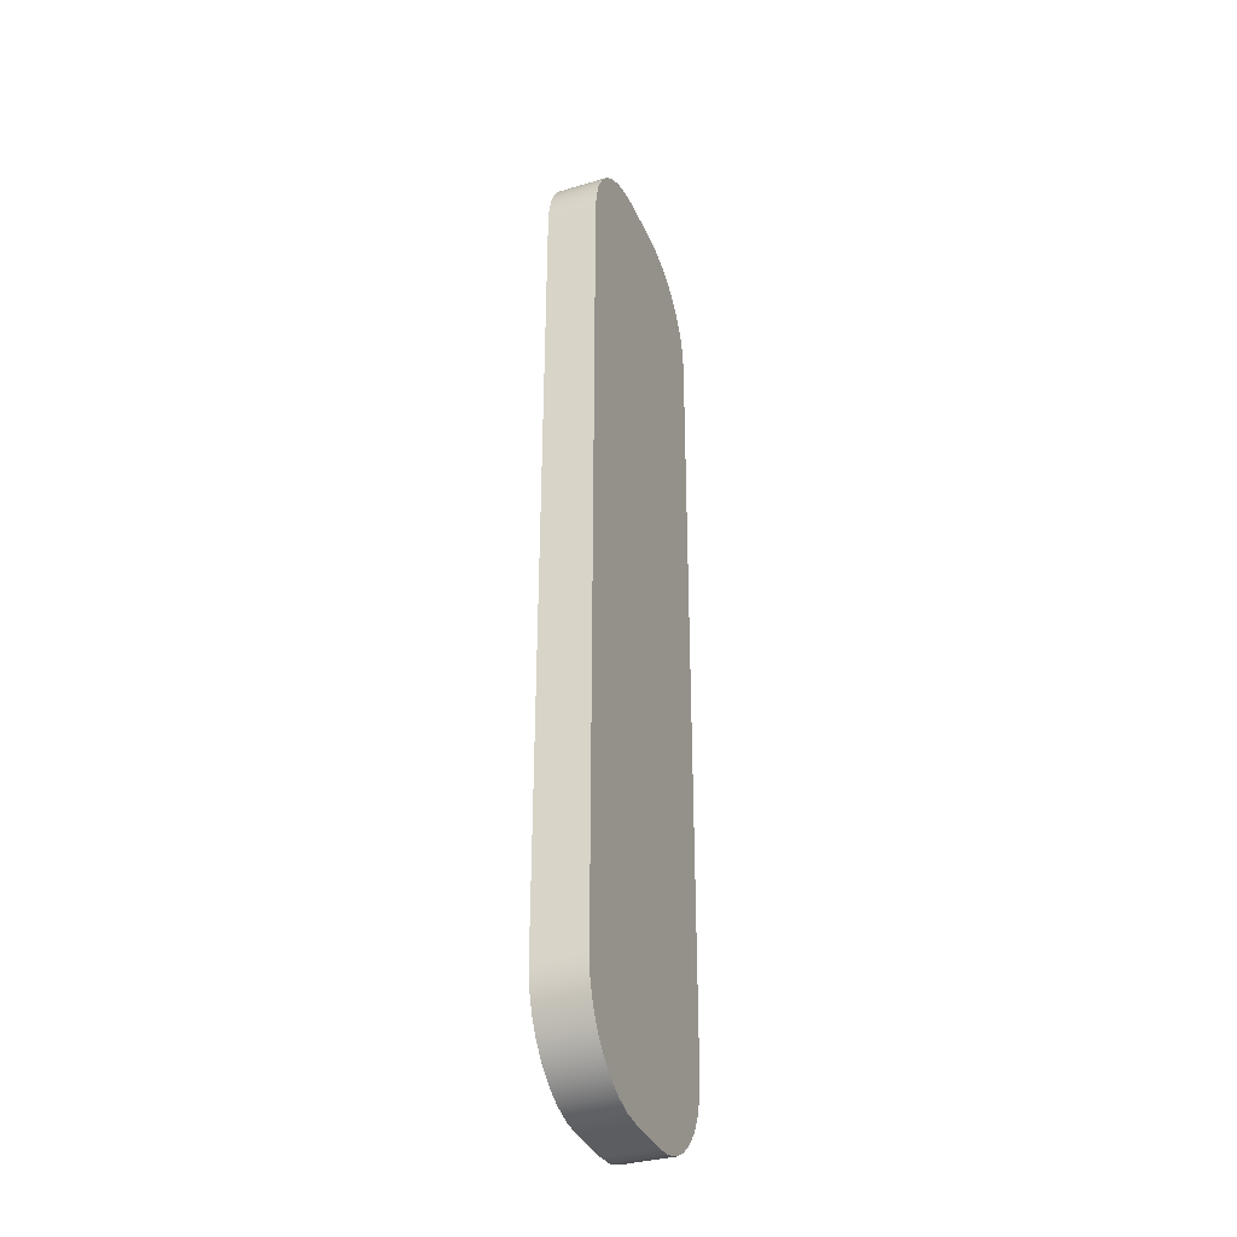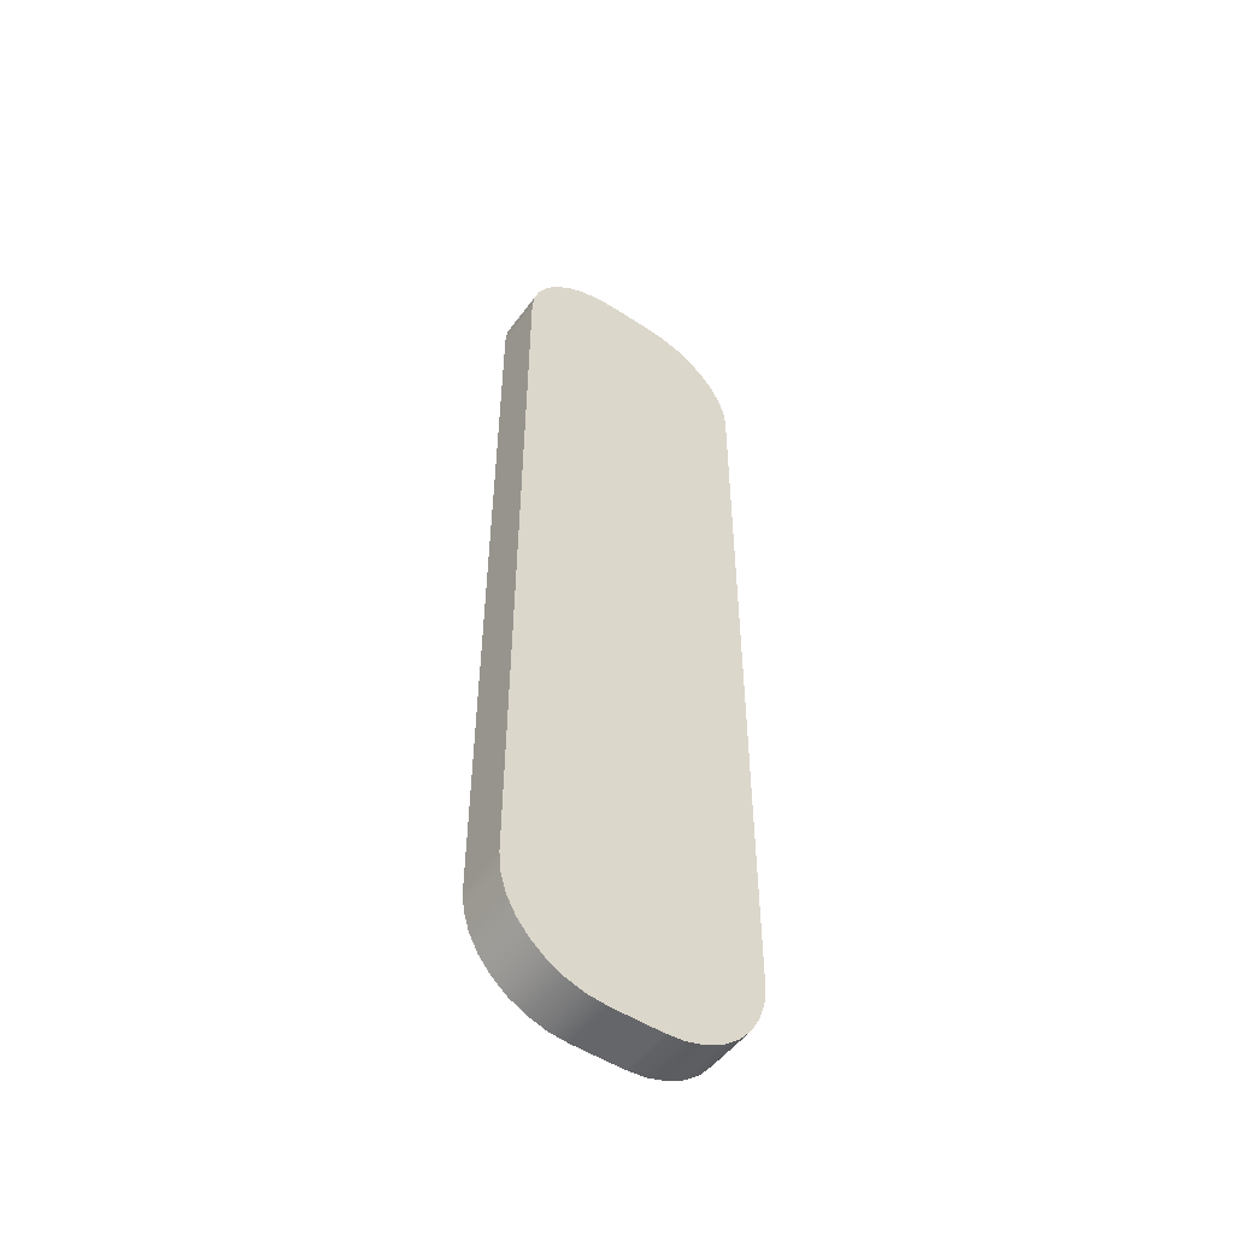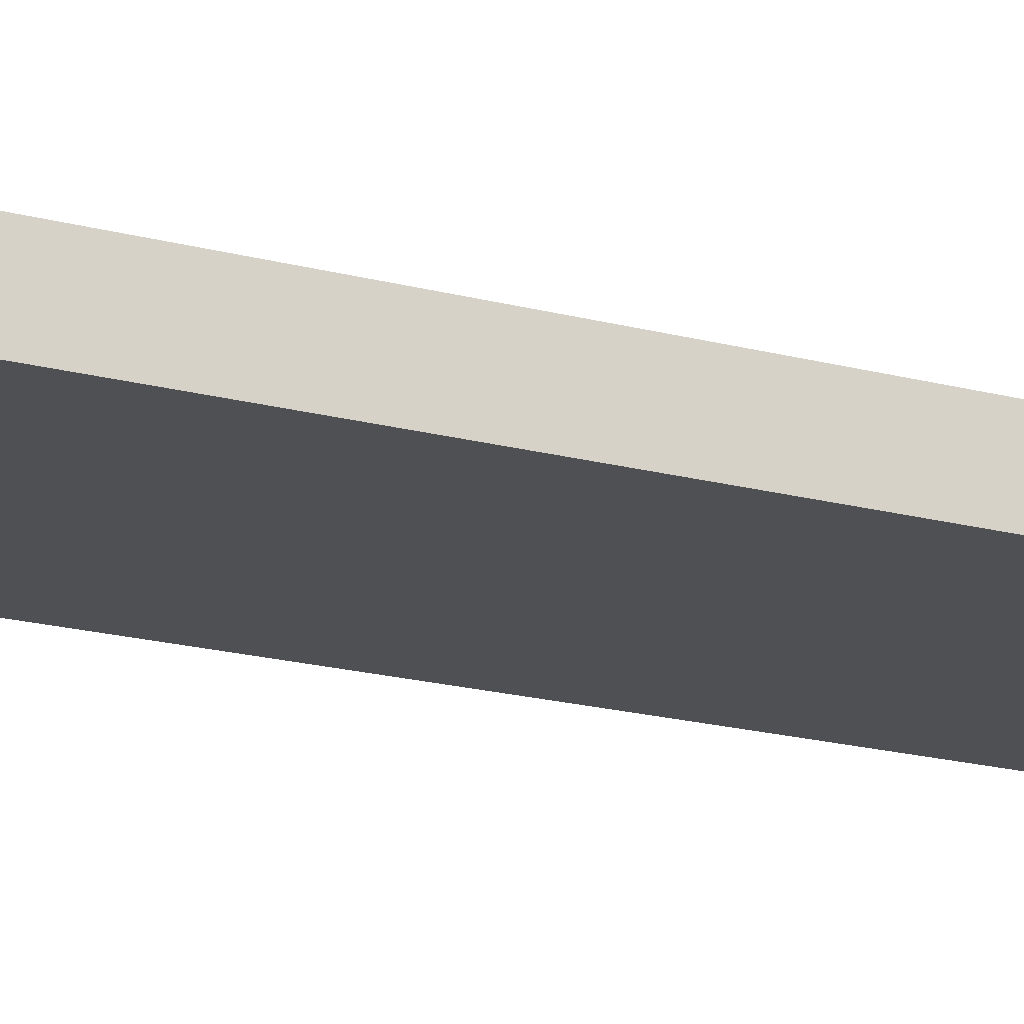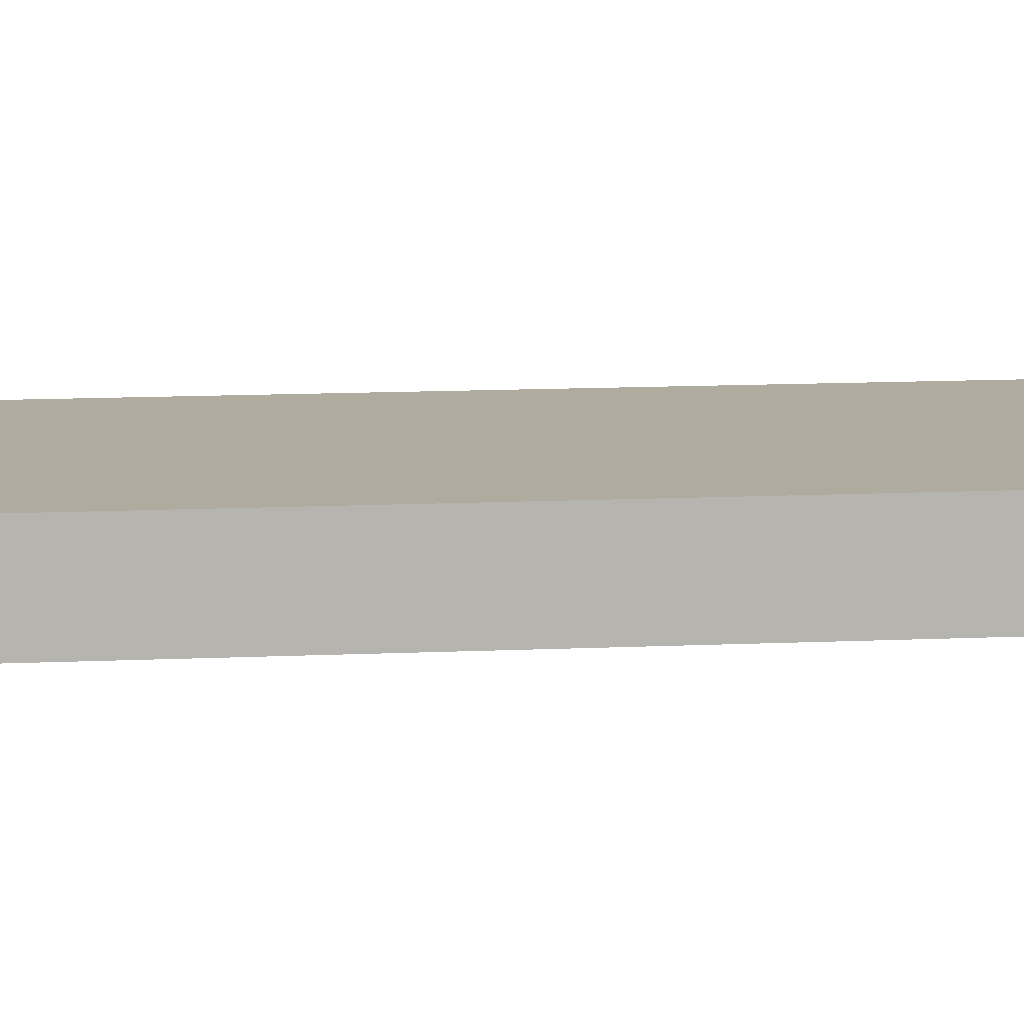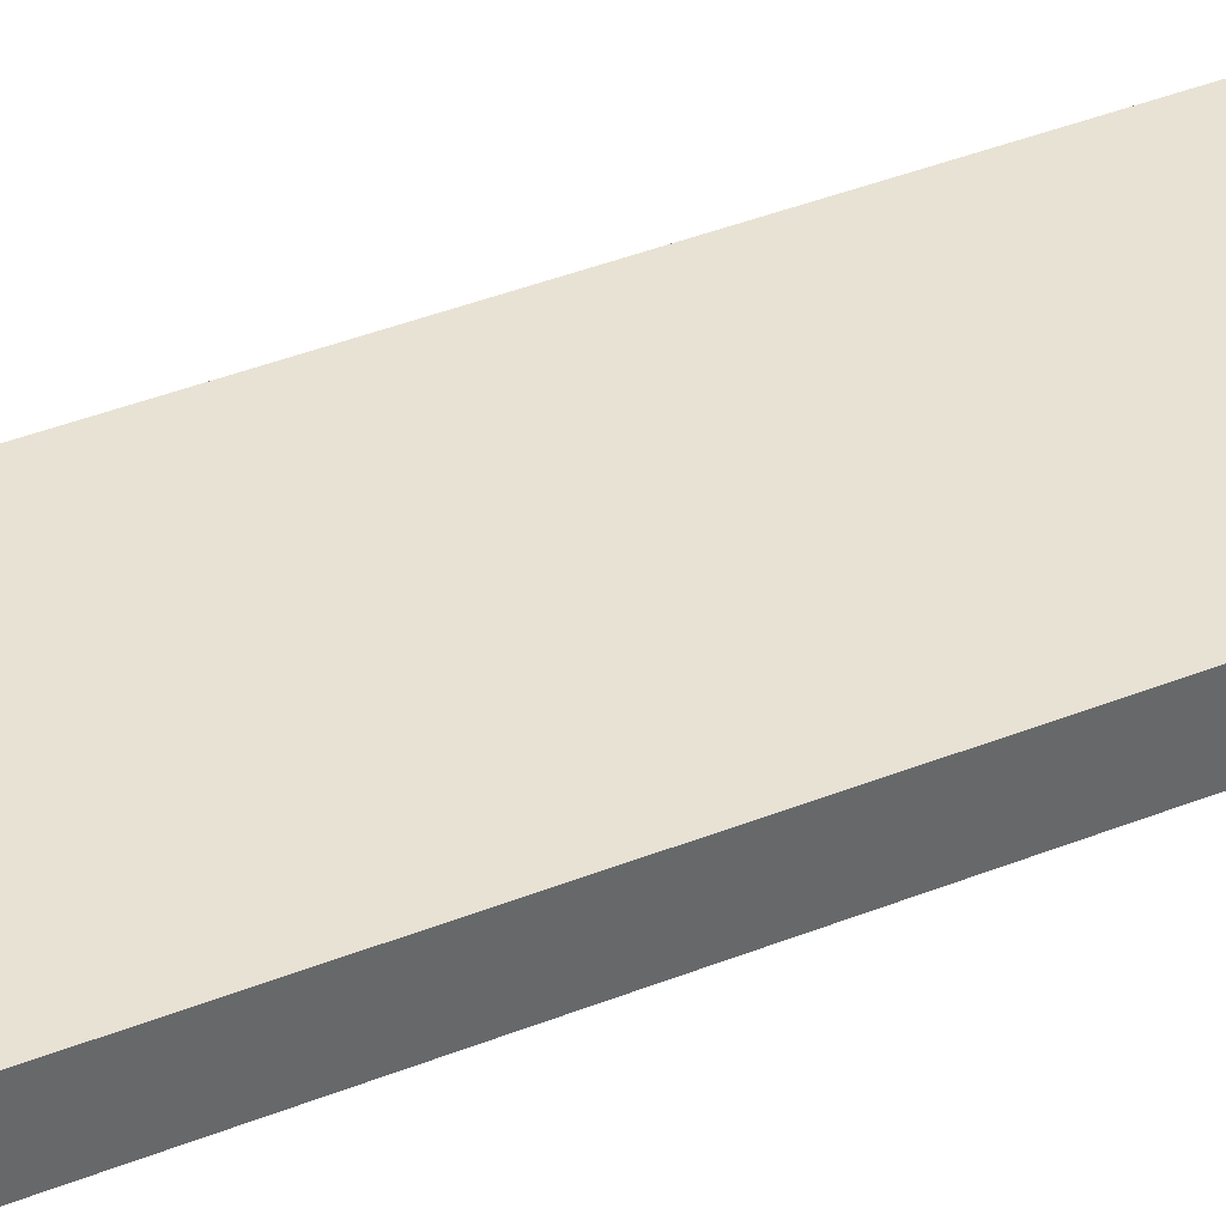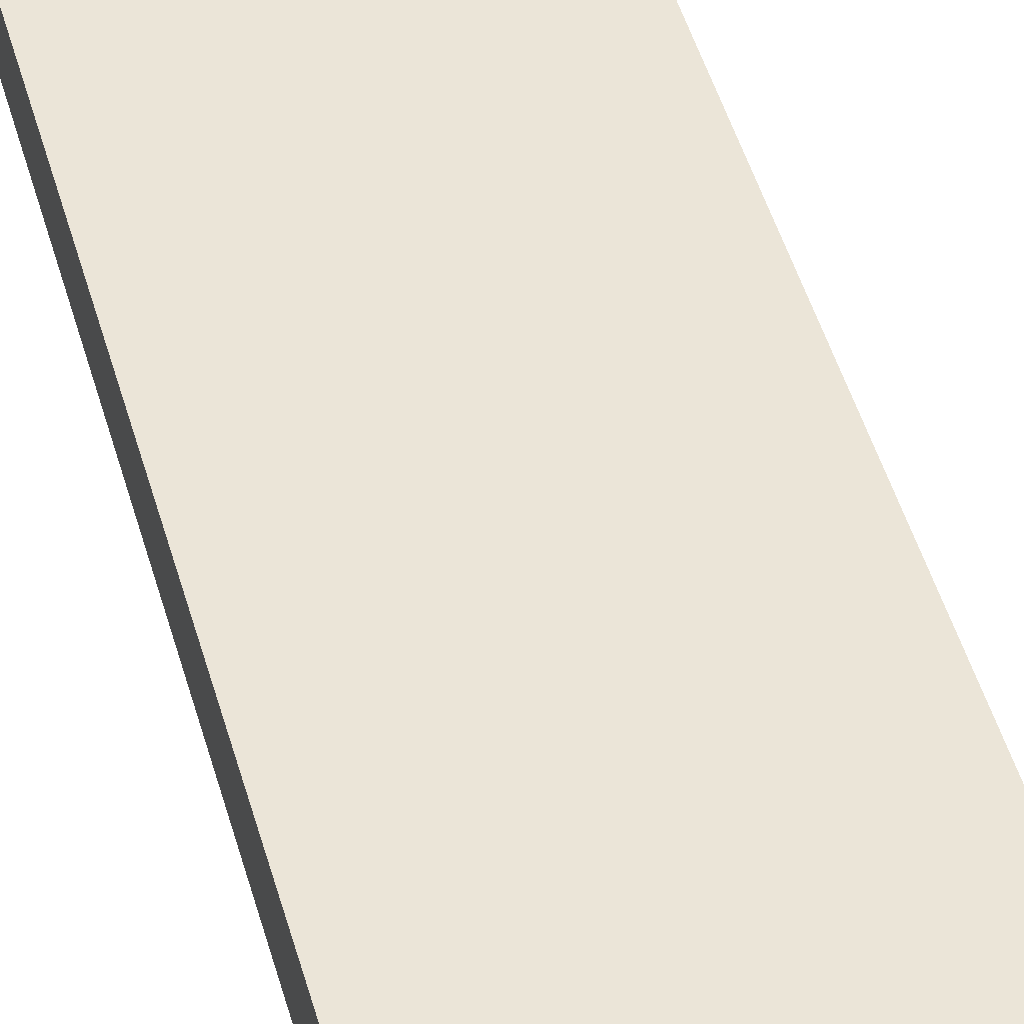
<metadata>
{"format":"obj","ext":"obj","renderer":"f3d","projection":"perspective","resolution":1024,"background":"white","views":[{"elev":-35.4,"azim":-68.7,"up":"+Z"},{"elev":-51.8,"azim":-35.4,"up":"+Z"},{"elev":-18.6,"azim":-117.5,"up":"+Y"},{"elev":9.7,"azim":82.2,"up":"+Y"},{"elev":40.0,"azim":63.7,"up":"+Y"},{"elev":45.6,"azim":165.0,"up":"+Y"}]}
</metadata>
<code>
v 0.3 0 0
v 0.339 0 0.003843
v 0.3765 0 0.01522
v 0.4111 0 0.03371
v 0.4414 0 0.05858
v 0.4663 0 0.08889
v 0.4848 0 0.1235
v 0.4962 0 0.161
v 0.5 0 0.2
v 0.5 0 1.8
v 0.4962 0 1.839
v 0.4848 0 1.877
v 0.4663 0 1.911
v 0.4414 0 1.941
v 0.4111 0 1.966
v 0.3765 0 1.985
v 0.339 0 1.996
v 0.3 0 2
v 0.2 0 2
v 0.161 0 1.996
v 0.1235 0 1.985
v 0.08889 0 1.966
v 0.05858 0 1.941
v 0.03371 0 1.911
v 0.01522 0 1.877
v 0.003843 0 1.839
v 0 0 1.8
v -5.551e-17 0 0.2
v 0.003843 0 0.161
v 0.01522 0 0.1235
v 0.03371 0 0.08889
v 0.05858 0 0.05858
v 0.08889 0 0.03371
v 0.1235 0 0.01522
v 0.161 0 0.003843
v 0.2 0 0
v 0.5 0.1 0.2
v 0.4962 0.1 0.161
v 0.4848 0.1 0.1235
v 0.4663 0.1 0.08889
v 0.4414 0.1 0.05858
v 0.4111 0.1 0.03371
v 0.3765 0.1 0.01522
v 0.339 0.1 0.003843
v 0.3 0.1 0
v 0.2 0.1 0
v 0.161 0.1 0.003843
v 0.1235 0.1 0.01522
v 0.08889 0.1 0.03371
v 0.05858 0.1 0.05858
v 0.03371 0.1 0.08889
v 0.01522 0.1 0.1235
v 0.003843 0.1 0.161
v 0 0.1 0.2
v 0 0.1 1.8
v 0.003843 0.1 1.839
v 0.01522 0.1 1.877
v 0.03371 0.1 1.911
v 0.05858 0.1 1.941
v 0.08889 0.1 1.966
v 0.1235 0.1 1.985
v 0.161 0.1 1.996
v 0.2 0.1 2
v 0.3 0.1 2
v 0.339 0.1 1.996
v 0.3765 0.1 1.985
v 0.4111 0.1 1.966
v 0.4414 0.1 1.941
v 0.4663 0.1 1.911
v 0.4848 0.1 1.877
v 0.4962 0.1 1.839
v 0.5 0.1 1.8
v -5.551e-17 0 0.2
v 0 0 1.8
v 0 0.1 1.8
v 0 0.1 0.2
v 0 0 1.8
v 0.003843 0 1.839
v 0.01522 0 1.877
v 0.03371 0 1.911
v 0.05858 0 1.941
v 0.08889 0 1.966
v 0.1235 0 1.985
v 0.161 0 1.996
v 0.2 0 2
v 0.2 0.1 2
v 0.161 0.1 1.996
v 0.1235 0.1 1.985
v 0.08889 0.1 1.966
v 0.05858 0.1 1.941
v 0.03371 0.1 1.911
v 0.01522 0.1 1.877
v 0.003843 0.1 1.839
v 0 0.1 1.8
v 0.5 0 1.8
v 0.5 0 0.2
v 0.5 0.1 0.2
v 0.5 0.1 1.8
v 0.2 0 0
v 0.161 0 0.003843
v 0.1235 0 0.01522
v 0.08889 0 0.03371
v 0.05858 0 0.05858
v 0.03371 0 0.08889
v 0.01522 0 0.1235
v 0.003843 0 0.161
v -5.551e-17 0 0.2
v 0 0.1 0.2
v 0.003843 0.1 0.161
v 0.01522 0.1 0.1235
v 0.03371 0.1 0.08889
v 0.05858 0.1 0.05858
v 0.08889 0.1 0.03371
v 0.1235 0.1 0.01522
v 0.161 0.1 0.003843
v 0.2 0.1 0
v 0.2 0 2
v 0.3 0 2
v 0.3 0.1 2
v 0.2 0.1 2
v 0.3 0 0
v 0.2 0 0
v 0.2 0.1 0
v 0.3 0.1 0
v 0.5 0 0.2
v 0.4962 0 0.161
v 0.4848 0 0.1235
v 0.4663 0 0.08889
v 0.4414 0 0.05858
v 0.4111 0 0.03371
v 0.3765 0 0.01522
v 0.339 0 0.003843
v 0.3 0 0
v 0.3 0.1 0
v 0.339 0.1 0.003843
v 0.3765 0.1 0.01522
v 0.4111 0.1 0.03371
v 0.4414 0.1 0.05858
v 0.4663 0.1 0.08889
v 0.4848 0.1 0.1235
v 0.4962 0.1 0.161
v 0.5 0.1 0.2
v 0.3 0 2
v 0.339 0 1.996
v 0.3765 0 1.985
v 0.4111 0 1.966
v 0.4414 0 1.941
v 0.4663 0 1.911
v 0.4848 0 1.877
v 0.4962 0 1.839
v 0.5 0 1.8
v 0.5 0.1 1.8
v 0.4962 0.1 1.839
v 0.4848 0.1 1.877
v 0.4663 0.1 1.911
v 0.4414 0.1 1.941
v 0.4111 0.1 1.966
v 0.3765 0.1 1.985
v 0.339 0.1 1.996
v 0.3 0.1 2
f 2 9 1
f 1 9 28
f 1 28 36
f 36 28 35
f 35 28 34
f 34 28 33
f 33 28 32
f 32 28 31
f 31 28 30
f 30 28 29
f 2 3 9
f 9 3 4
f 9 4 5
f 5 6 9
f 9 6 7
f 9 7 8
f 28 9 27
f 27 9 10
f 27 10 19
f 19 10 18
f 18 10 17
f 17 10 16
f 16 10 15
f 15 10 14
f 14 10 13
f 13 10 12
f 12 10 11
f 19 20 27
f 27 20 21
f 27 21 22
f 22 23 27
f 27 23 24
f 27 24 25
f 25 26 27
f 38 39 37
f 37 39 40
f 37 40 41
f 41 42 37
f 37 42 43
f 37 43 44
f 44 45 37
f 37 45 46
f 37 46 54
f 54 46 47
f 54 47 48
f 48 49 54
f 54 49 50
f 54 50 51
f 51 52 54
f 54 52 53
f 37 54 72
f 72 54 55
f 72 55 64
f 64 55 63
f 63 55 62
f 62 55 61
f 61 55 60
f 60 55 59
f 59 55 58
f 58 55 57
f 57 55 56
f 64 65 72
f 72 65 66
f 72 66 67
f 67 68 72
f 72 68 69
f 72 69 70
f 70 71 72
f 73 74 76
f 76 74 75
f 94 77 93
f 93 77 78
f 93 78 92
f 92 78 79
f 92 79 91
f 91 79 80
f 91 80 90
f 90 80 81
f 90 81 89
f 89 81 82
f 89 82 88
f 88 82 83
f 88 83 87
f 87 83 84
f 87 84 86
f 86 84 85
f 95 96 98
f 98 96 97
f 116 99 115
f 115 99 100
f 115 100 114
f 114 100 101
f 114 101 113
f 113 101 102
f 113 102 112
f 112 102 103
f 112 103 111
f 111 103 104
f 111 104 110
f 110 104 105
f 110 105 109
f 109 105 106
f 109 106 108
f 108 106 107
f 117 118 120
f 120 118 119
f 121 122 124
f 124 122 123
f 142 125 141
f 141 125 126
f 141 126 140
f 140 126 127
f 140 127 139
f 139 127 128
f 139 128 138
f 138 128 129
f 138 129 137
f 137 129 130
f 137 130 136
f 136 130 131
f 136 131 135
f 135 131 132
f 135 132 134
f 134 132 133
f 160 143 159
f 159 143 144
f 159 144 158
f 158 144 145
f 158 145 157
f 157 145 146
f 157 146 156
f 156 146 147
f 156 147 155
f 155 147 148
f 155 148 154
f 154 148 149
f 154 149 153
f 153 149 150
f 153 150 152
f 152 150 151

</code>
